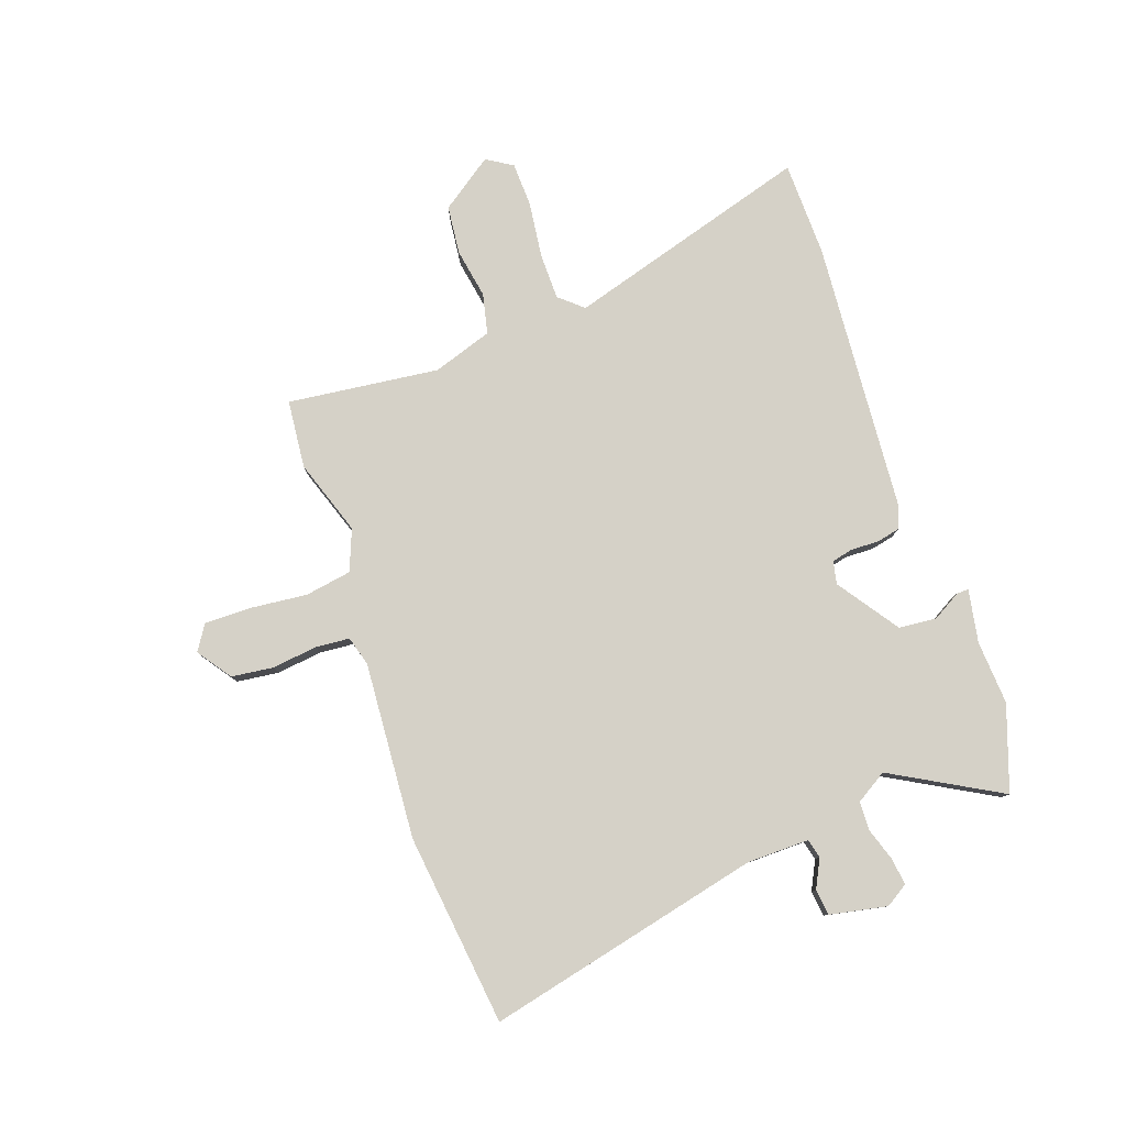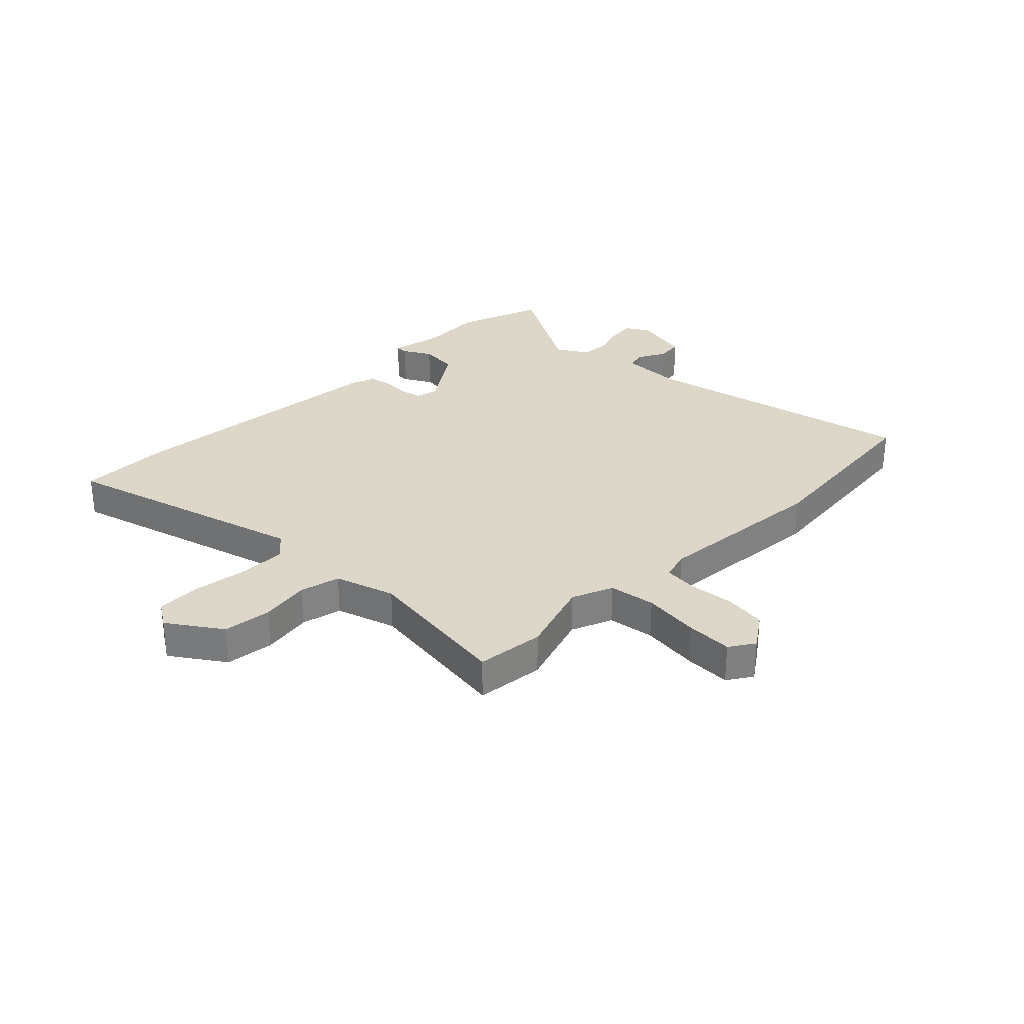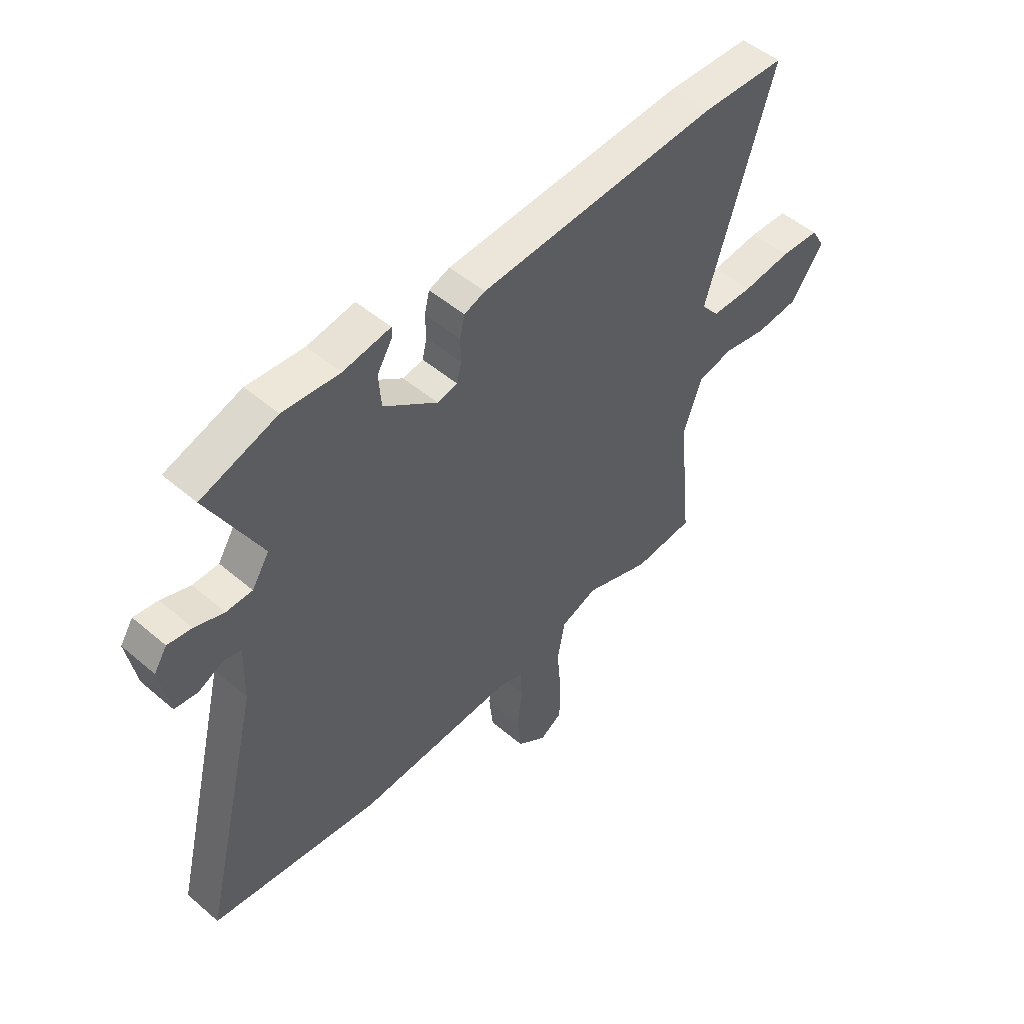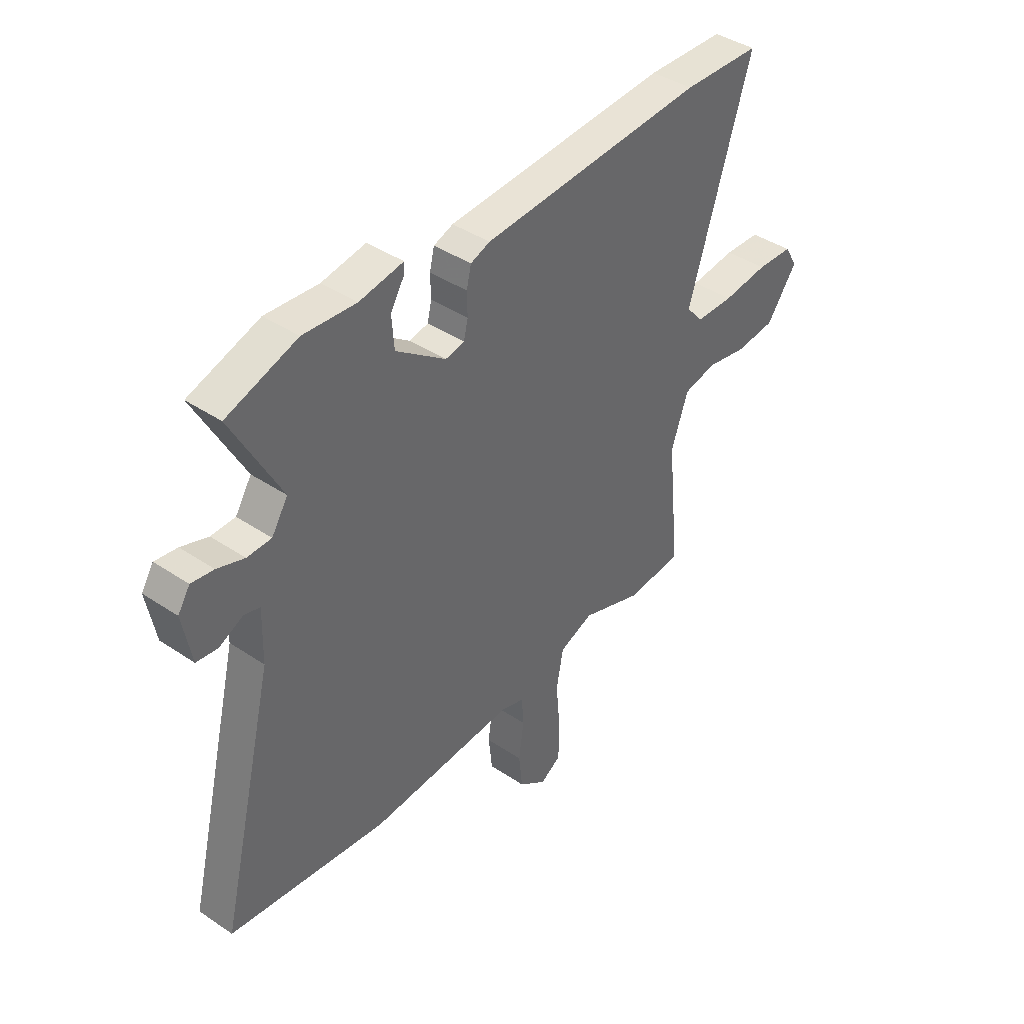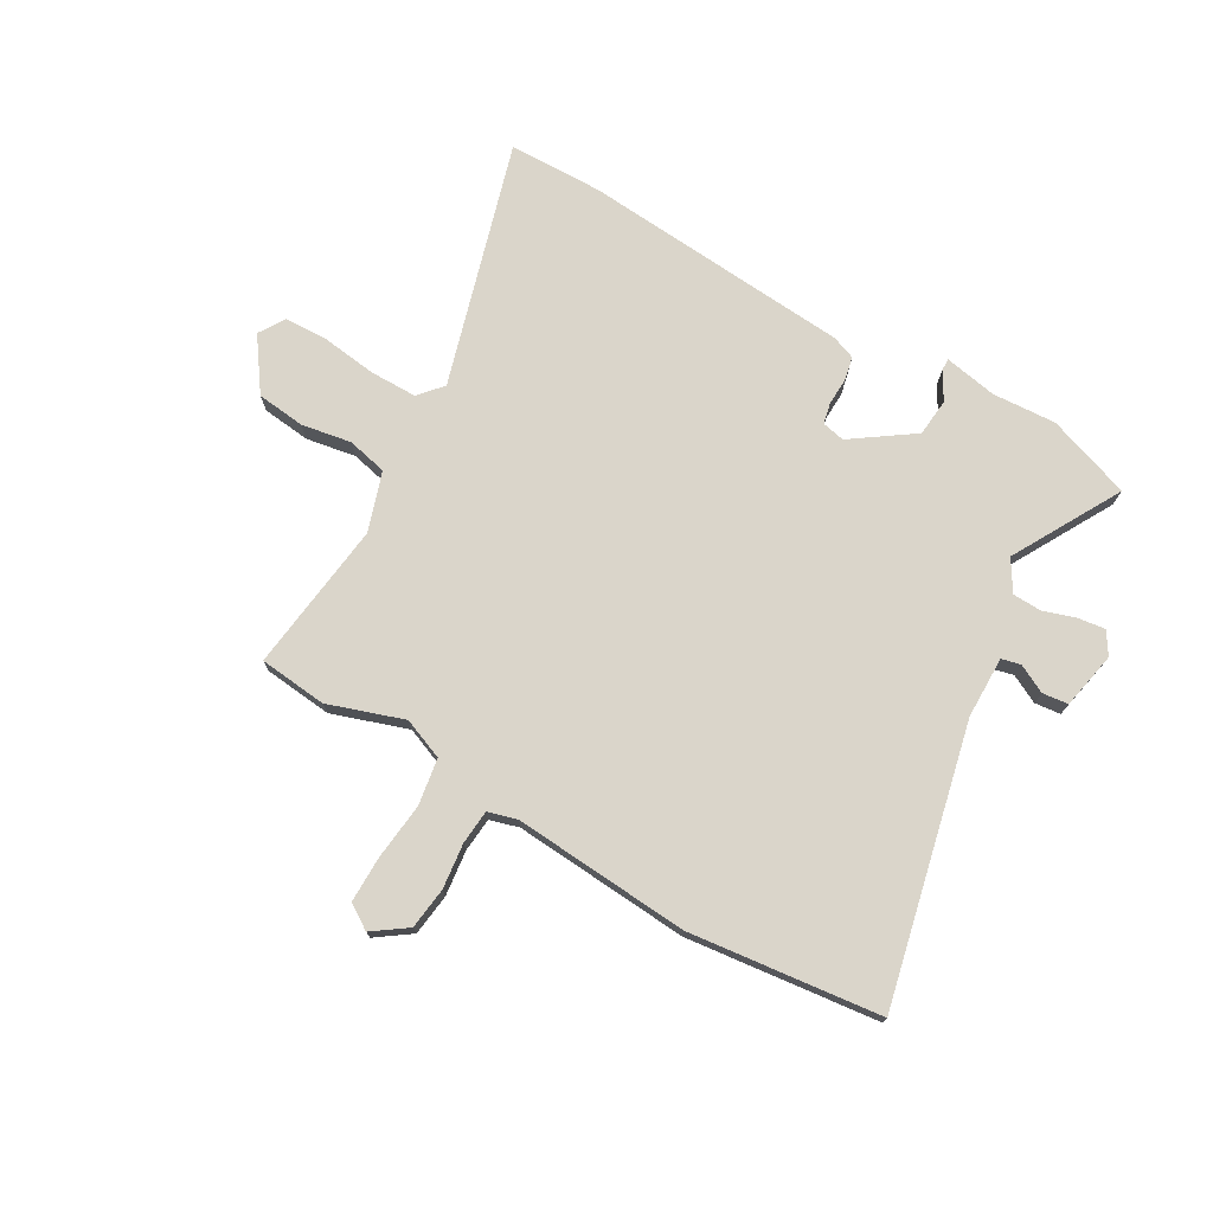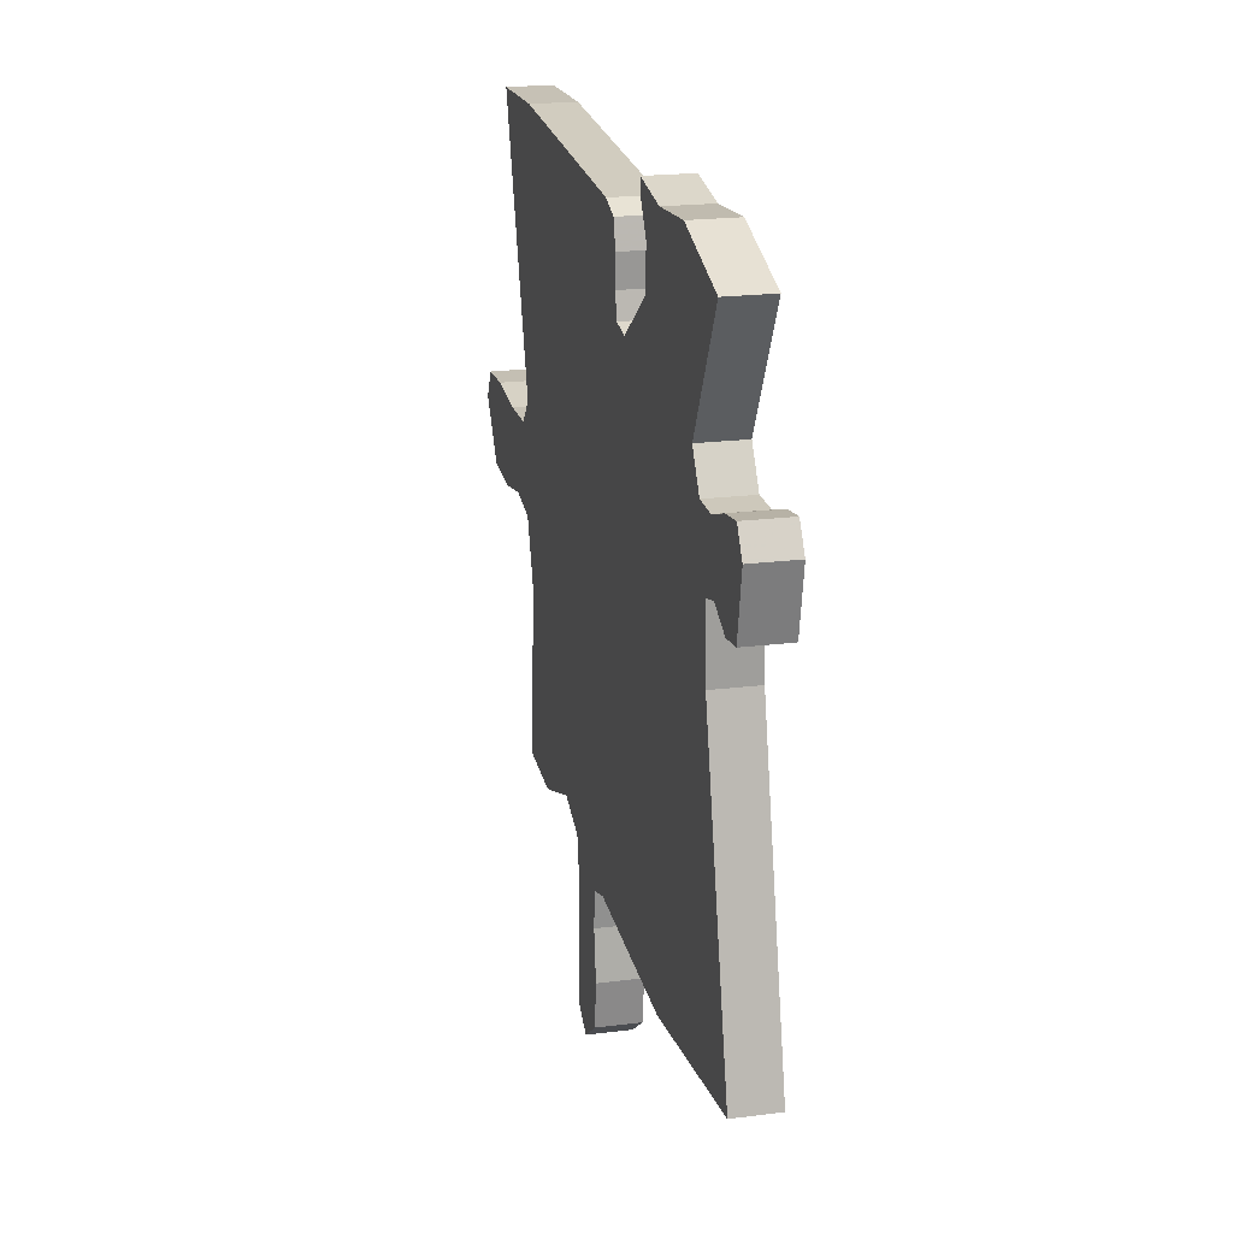
<metadata>
{"format":"obj","ext":"obj","renderer":"f3d","projection":"perspective","resolution":1024,"background":"white","views":[{"elev":79.7,"azim":-108.4,"up":"+Y"},{"elev":30.3,"azim":136.4,"up":"+Y"},{"elev":50.1,"azim":-46.9,"up":"+Z"},{"elev":41.0,"azim":-50.7,"up":"+Z"},{"elev":74.2,"azim":-149.0,"up":"+Y"},{"elev":20.7,"azim":-103.0,"up":"+Z"}]}
</metadata>
<code>
v -0.561 0.07 0.48
v -0.409 0.07 0.53
v -0.295 0.07 0.521
v -0.2 0.07 0.537
v -0.201 0.07 0.515
v -0.231 0.07 0.466
v -0.226 0.07 0.398
v -0.118 0.07 0.32
v -0.077 0.07 0.328
v -0.068 0.07 0.366
v -0.069 0.07 0.415
v -0.059 0.07 0.457
v -0.017 0.07 0.472
v 0.469 0.07 0.501
v 0.638 0.07 0.495
v 0.502 0.07 0.06
v 0.538 0.07 0.017
v 0.622 0.07 0.015
v 0.721 0.07 0.026
v 0.8 0.07 0.022
v 0.828 0.07 -0.025
v 0.761 0.07 -0.117
v 0.674 0.07 -0.125
v 0.585 0.07 -0.108
v 0.513 0.07 -0.123
v 0.476 0.07 -0.229
v 0.504 0.07 -0.5
v 0.382 0.07 -0.51
v 0.248 0.07 -0.462
v 0.174 0.07 -0.49
v 0.159 0.07 -0.573
v 0.168 0.07 -0.675
v 0.167 0.07 -0.758
v 0.122 0.07 -0.786
v 0.062 0.07 -0.742
v 0.054 0.07 -0.667
v 0.065 0.07 -0.586
v 0.061 0.07 -0.525
v 0.009 0.07 -0.509
v -0.307 0.07 -0.526
v -0.649 0.07 -0.48
v -0.528 0.07 0.011
v -0.525 0.07 0.122
v -0.559 0.07 0.131
v -0.61 0.07 0.106
v -0.656 0.07 0.112
v -0.675 0.07 0.215
v -0.649 0.07 0.255
v -0.601 0.07 0.248
v -0.543 0.07 0.228
v -0.491 0.07 0.229
v -0.456 0.07 0.284
v -0.561 0 0.48
v -0.409 0 0.53
v -0.295 0 0.521
v -0.2 0 0.537
v -0.201 0 0.515
v -0.231 0 0.466
v -0.226 0 0.398
v -0.118 0 0.32
v -0.077 0 0.328
v -0.068 0 0.366
v -0.069 0 0.415
v -0.059 0 0.457
v -0.017 0 0.472
v 0.469 0 0.501
v 0.638 0 0.495
v 0.502 0 0.06
v 0.538 0 0.017
v 0.622 0 0.015
v 0.721 0 0.026
v 0.8 0 0.022
v 0.828 0 -0.025
v 0.761 0 -0.117
v 0.674 0 -0.125
v 0.585 0 -0.108
v 0.513 0 -0.123
v 0.476 0 -0.229
v 0.504 0 -0.5
v 0.382 0 -0.51
v 0.248 0 -0.462
v 0.174 0 -0.49
v 0.159 0 -0.573
v 0.168 0 -0.675
v 0.167 0 -0.758
v 0.122 0 -0.786
v 0.062 0 -0.742
v 0.054 0 -0.667
v 0.065 0 -0.586
v 0.061 0 -0.525
v 0.009 0 -0.509
v -0.307 0 -0.526
v -0.649 0 -0.48
v -0.528 0 0.011
v -0.525 0 0.122
v -0.559 0 0.131
v -0.61 0 0.106
v -0.656 0 0.112
v -0.675 0 0.215
v -0.649 0 0.255
v -0.601 0 0.248
v -0.543 0 0.228
v -0.491 0 0.229
v -0.456 0 0.284
f 48 49 50
f 47 48 50
f 46 47 50
f 45 46 50
f 44 45 50
f 43 44 50 51
f 42 43 51 52
f 41 42 52
f 40 41 52
f 39 40 52
f 35 36 37
f 34 35 37
f 33 34 37
f 32 33 37
f 31 32 37
f 30 31 37 38
f 1 2 3
f 52 1 3
f 39 52 3
f 38 39 3
f 30 38 3
f 29 30 3
f 22 23 24
f 21 22 24
f 20 21 24
f 19 20 24
f 18 19 24
f 17 18 24 25
f 16 17 25 26
f 14 15 16
f 13 14 16
f 12 13 16
f 11 12 16
f 10 11 16
f 9 10 16 26
f 3 4 5 6
f 3 6 7
f 29 3 7
f 27 28 29
f 26 27 29
f 9 26 29
f 8 9 29
f 7 8 29
f 102 101 100
f 102 100 99
f 102 99 98
f 102 98 97
f 102 97 96
f 103 102 96 95
f 104 103 95 94
f 104 94 93
f 104 93 92
f 104 92 91
f 89 88 87
f 89 87 86
f 89 86 85
f 89 85 84
f 89 84 83
f 90 89 83 82
f 55 54 53
f 55 53 104
f 55 104 91
f 55 91 90
f 55 90 82
f 55 82 81
f 76 75 74
f 76 74 73
f 76 73 72
f 76 72 71
f 76 71 70
f 77 76 70 69
f 78 77 69 68
f 68 67 66
f 68 66 65
f 68 65 64
f 68 64 63
f 68 63 62
f 78 68 62 61
f 58 57 56 55
f 59 58 55
f 59 55 81
f 81 80 79
f 81 79 78
f 81 78 61
f 81 61 60
f 81 60 59
f 1 53 54 2
f 2 54 55 3
f 3 55 56 4
f 4 56 57 5
f 5 57 58 6
f 6 58 59 7
f 7 59 60 8
f 8 60 61 9
f 9 61 62 10
f 10 62 63 11
f 11 63 64 12
f 12 64 65 13
f 13 65 66 14
f 14 66 67 15
f 15 67 68 16
f 16 68 69 17
f 17 69 70 18
f 18 70 71 19
f 19 71 72 20
f 20 72 73 21
f 21 73 74 22
f 22 74 75 23
f 23 75 76 24
f 24 76 77 25
f 25 77 78 26
f 26 78 79 27
f 27 79 80 28
f 28 80 81 29
f 29 81 82 30
f 30 82 83 31
f 31 83 84 32
f 32 84 85 33
f 33 85 86 34
f 34 86 87 35
f 35 87 88 36
f 36 88 89 37
f 37 89 90 38
f 38 90 91 39
f 39 91 92 40
f 40 92 93 41
f 41 93 94 42
f 42 94 95 43
f 43 95 96 44
f 44 96 97 45
f 45 97 98 46
f 46 98 99 47
f 47 99 100 48
f 48 100 101 49
f 49 101 102 50
f 50 102 103 51
f 51 103 104 52
f 52 104 53 1

</code>
